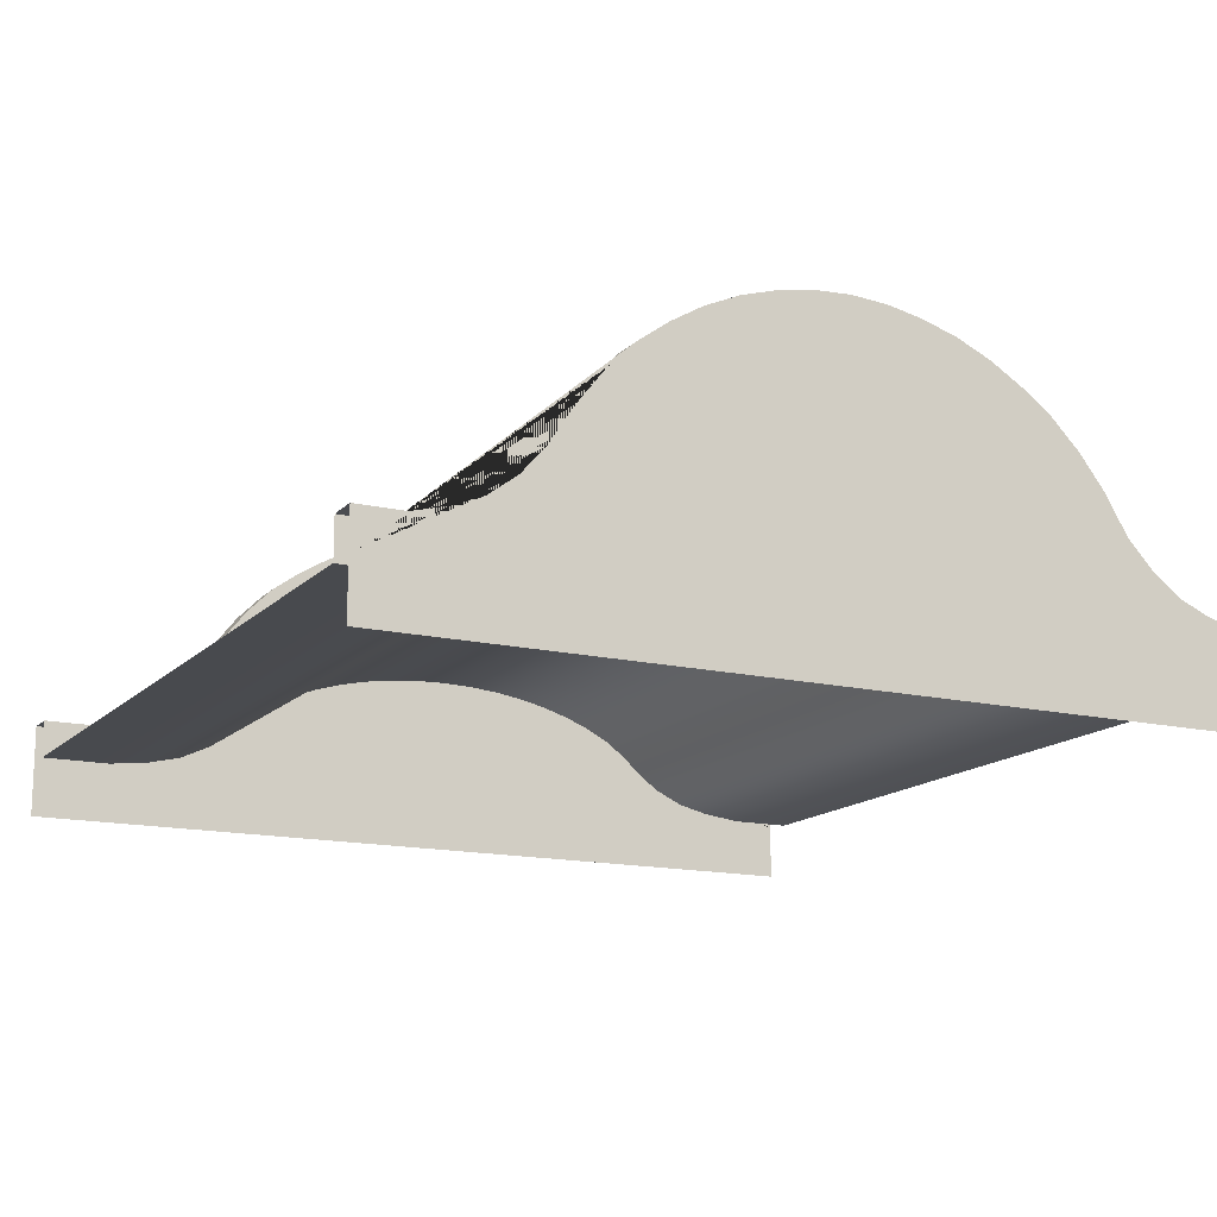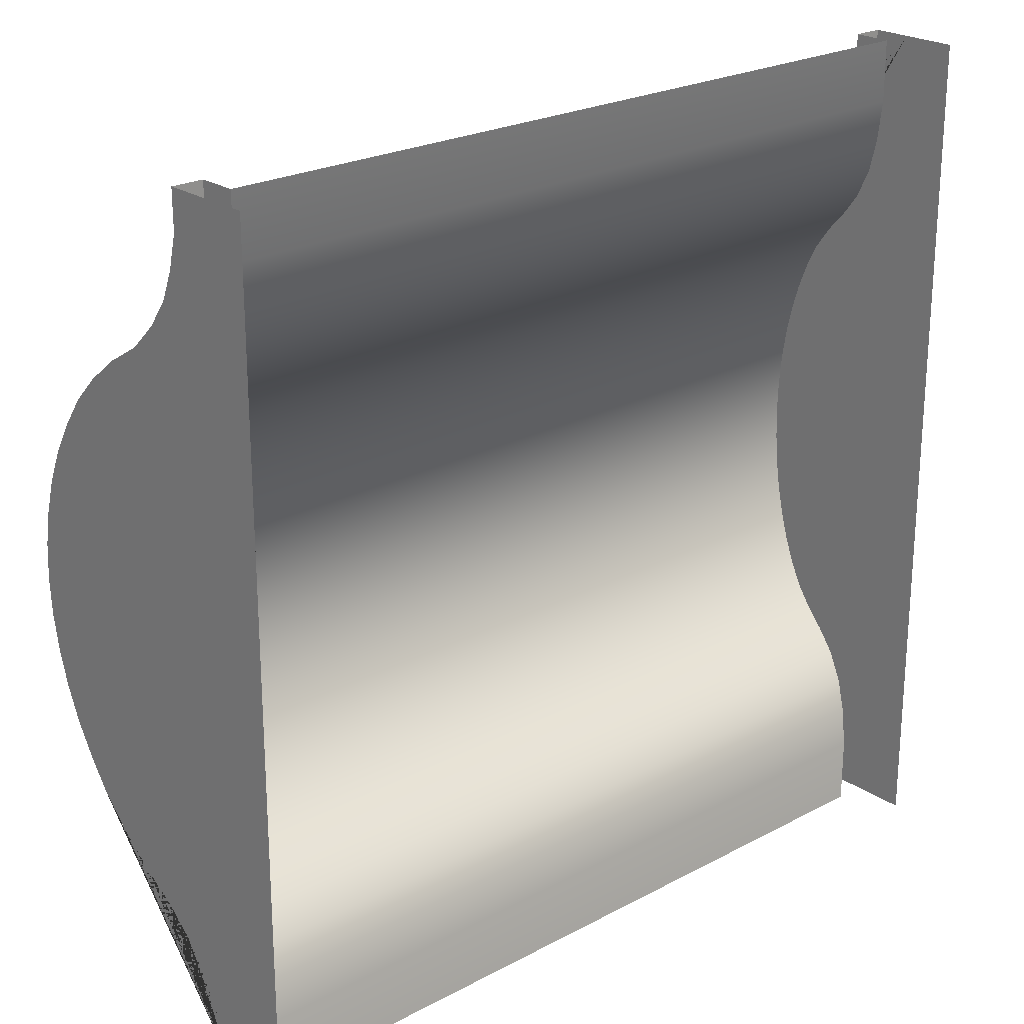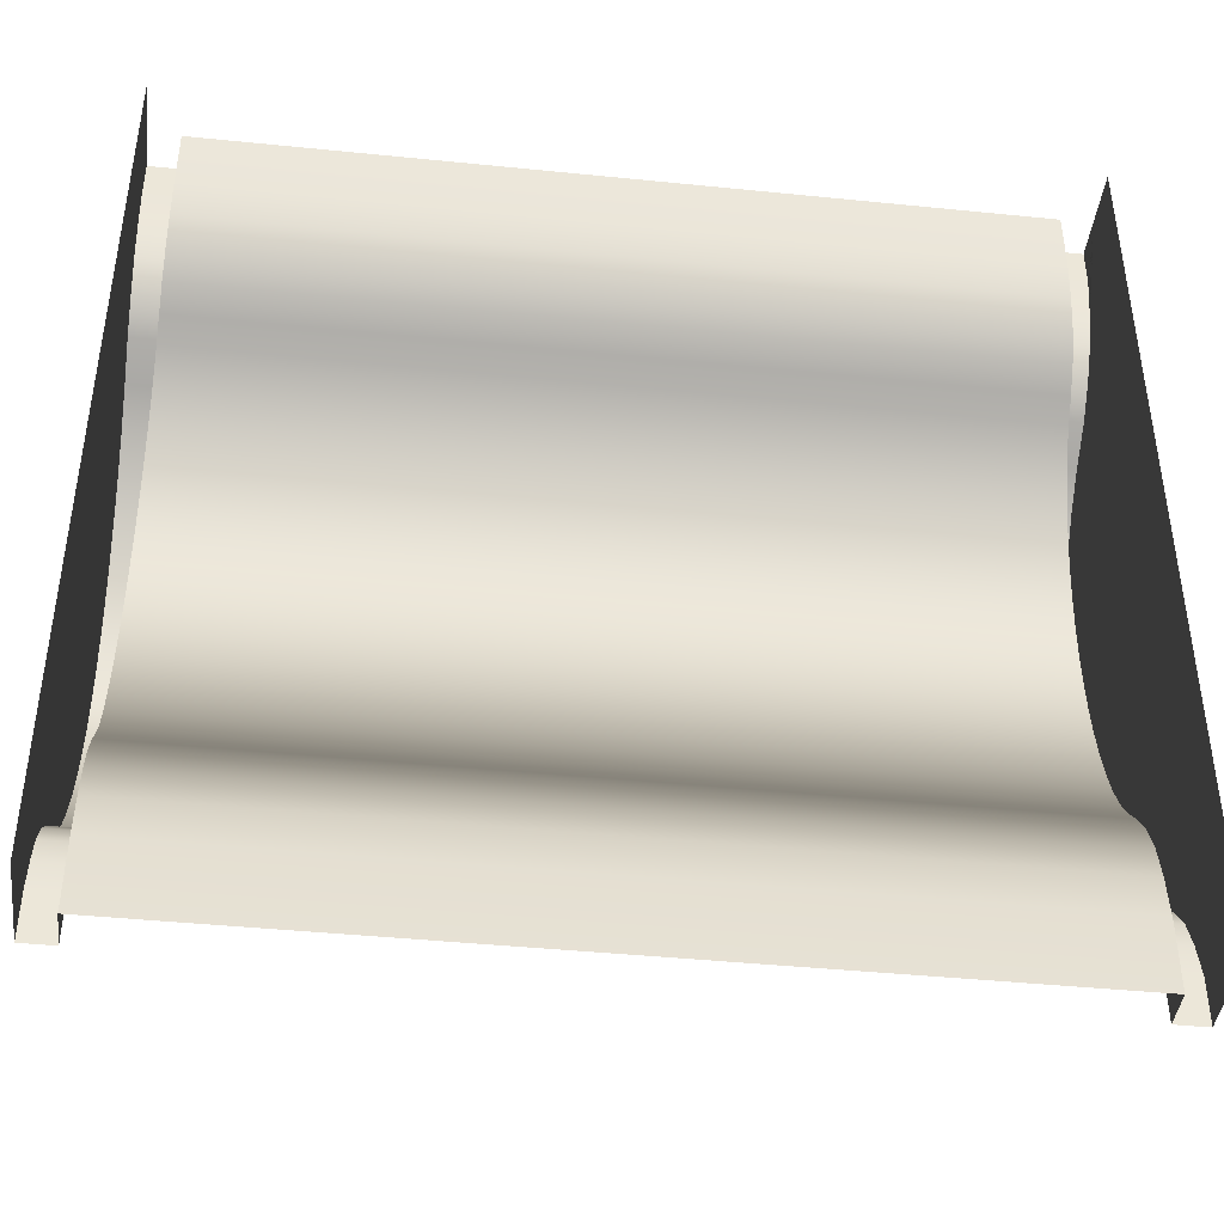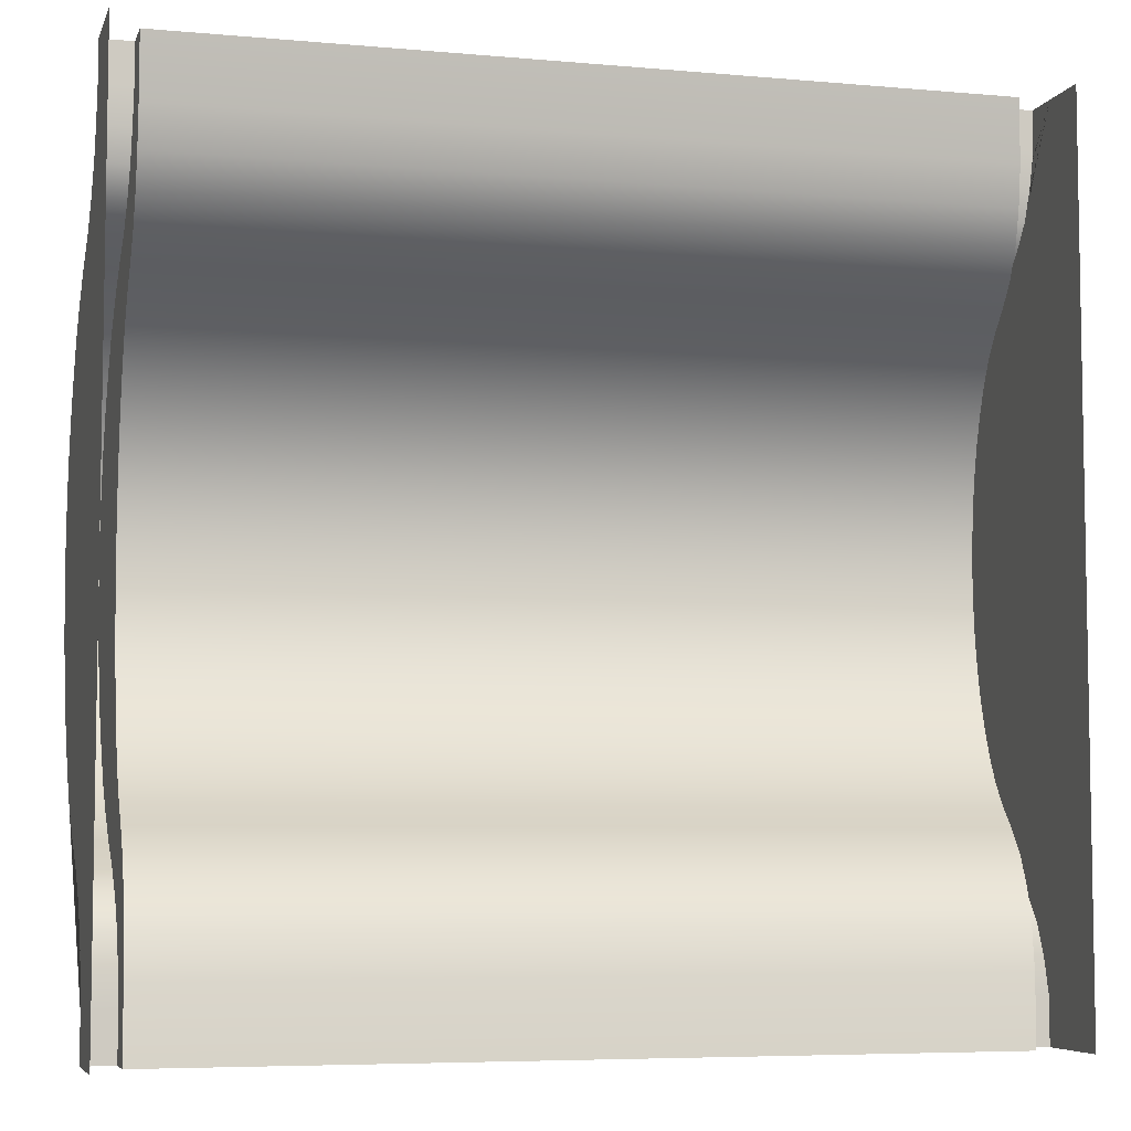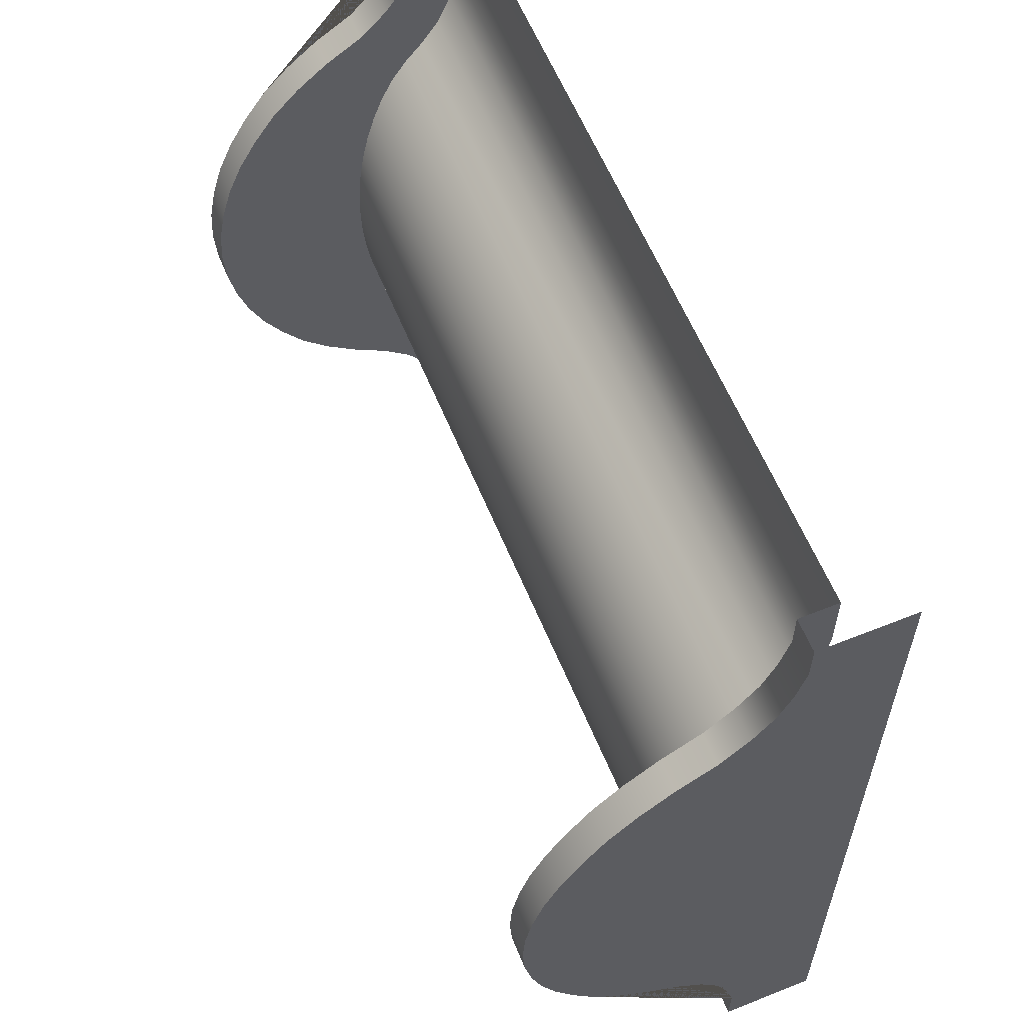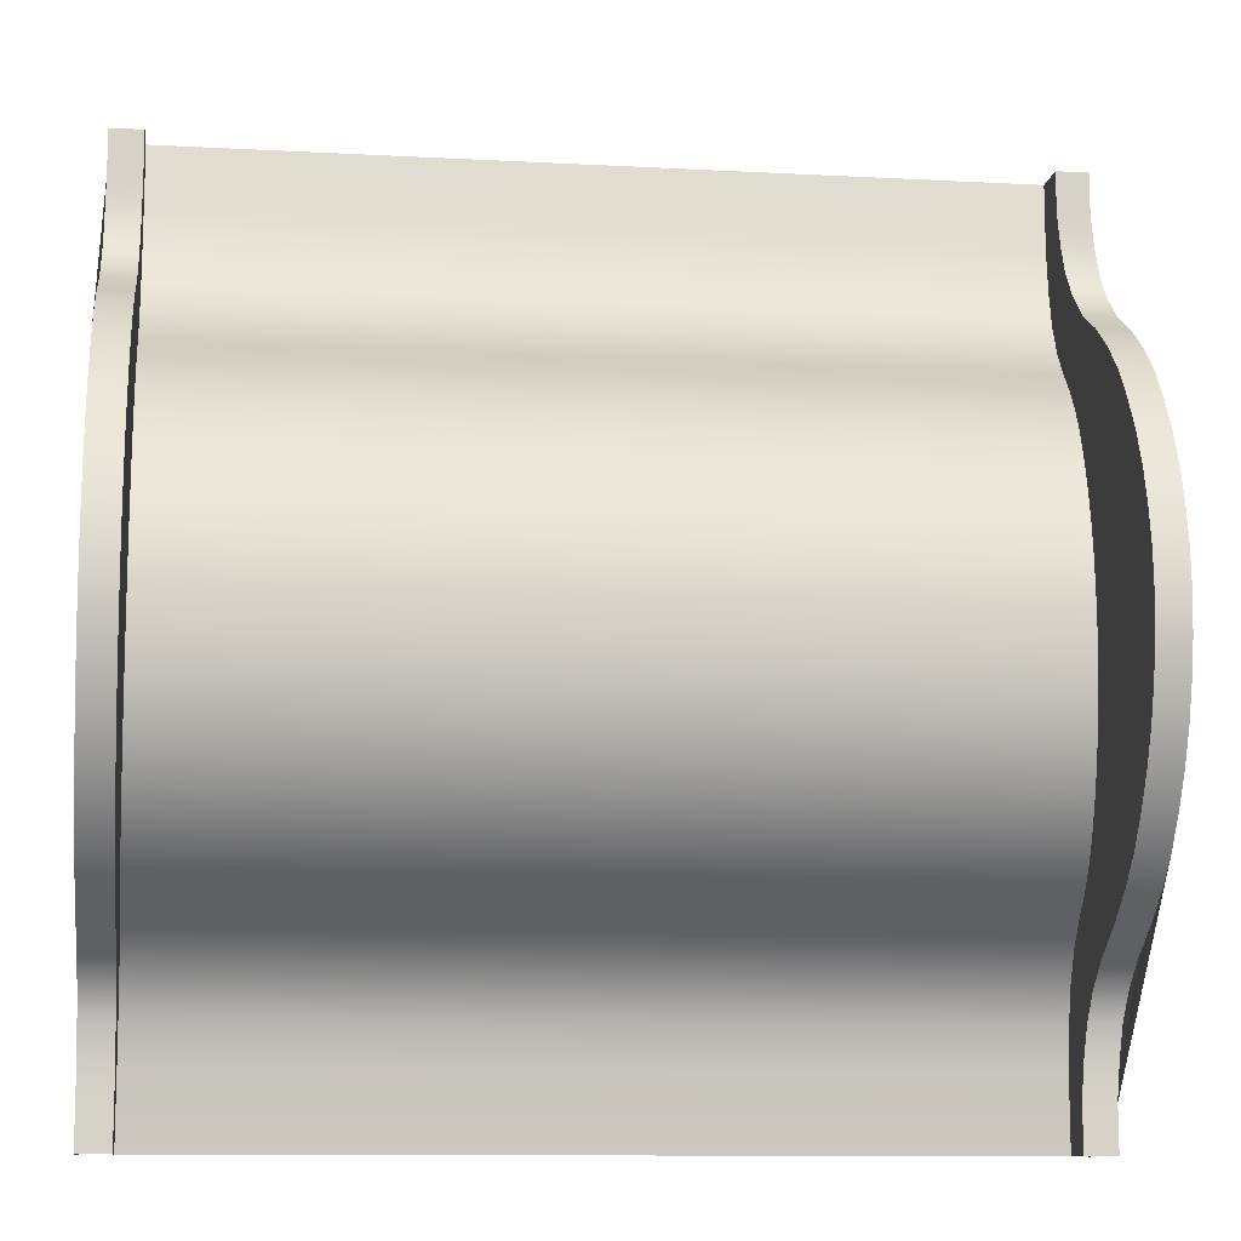
<metadata>
{"format":"obj","ext":"obj","renderer":"f3d","projection":"perspective","resolution":1024,"background":"white","views":[{"elev":-14.8,"azim":-117.1,"up":"+Y"},{"elev":23.4,"azim":-41.9,"up":"+Z"},{"elev":-42.7,"azim":-6.9,"up":"+Z"},{"elev":-6.1,"azim":-15.1,"up":"+Z"},{"elev":60.2,"azim":-112.3,"up":"+Z"},{"elev":-10.8,"azim":172.4,"up":"+Z"}]}
</metadata>
<code>
g tweakSet1
v -0.1071 0.19 0
g flare1Set tweakSet1
v -0.1071 0.1896 -0.2159
v -0.1071 0.2073 -0.3579
v -0.1071 0.2346 -0.4712
v -0.1071 0.2836 -0.5768
v -0.1071 0.3439 -0.6574
v -0.1071 0.4045 -0.725
v -0.1071 0.4589 -0.8009
v -0.1071 0.5013 -0.8844
v -0.1071 0.5362 -0.9745
v -0.1071 0.5652 -1.07
v -0.1071 0.5877 -1.171
v -0.1071 0.6037 -1.274
v -0.1071 0.613 -1.38
v -0.1071 0.6164 -1.488
g tweakSet1
v -2.893 0.19 0
g flare1Set tweakSet1
v -2.893 0.1896 -0.2159
v -2.893 0.2073 -0.3579
v -2.893 0.2346 -0.4712
v -2.893 0.2836 -0.5768
v -2.893 0.3439 -0.6574
v -2.893 0.4045 -0.725
v -2.893 0.4589 -0.8009
v -2.893 0.5013 -0.8844
v -2.893 0.5362 -0.9745
v -2.893 0.5652 -1.07
v -2.893 0.5877 -1.171
v -2.893 0.6037 -1.274
v -2.893 0.613 -1.38
v -2.893 0.6164 -1.488
g tweakSet1
v -0.1071 0.3215 0
v -0.1071 0.3215 -0.1341
v -2.893 0.3215 -0.1341
v -2.893 0.3215 0
v -0.1071 0.3523 -0.2513
v -2.893 0.3523 -0.2513
v -0.1071 0.3962 -0.3543
v -2.893 0.3962 -0.3543
v -0.1071 0.4659 -0.4465
v -2.893 0.4659 -0.4465
v -0.1071 0.56 -0.5351
v -2.893 0.56 -0.5351
v -0.1071 0.6895 -0.6125
v -2.893 0.6895 -0.6125
v -0.1071 0.8013 -0.6995
v -2.893 0.8013 -0.6995
v -0.1071 0.8973 -0.7951
v -2.893 0.8973 -0.7951
v -0.1071 0.9728 -0.8983
v -2.893 0.9728 -0.8983
v -0.1071 1.039 -1.008
v -2.893 1.039 -1.008
v -0.1071 1.09 -1.123
v -2.893 1.09 -1.123
v -0.1071 1.126 -1.242
v -2.893 1.126 -1.242
v -0.1071 1.15 -1.363
v -2.893 1.15 -1.363
v -0.1071 1.158 -1.488
v -2.893 1.158 -1.488
v -0.1071 0.19 -3
g flare1Set tweakSet1
v -0.1071 0.1896 -2.76
v -0.1071 0.2073 -2.618
v -0.1071 0.2346 -2.504
v -0.1071 0.2836 -2.399
v -0.1071 0.3439 -2.318
v -0.1071 0.4045 -2.25
v -0.1071 0.4589 -2.174
v -0.1071 0.5013 -2.091
v -0.1071 0.5362 -2.001
v -0.1071 0.5652 -1.905
v -0.1071 0.5877 -1.805
v -0.1071 0.6037 -1.701
v -0.1071 0.613 -1.595
g tweakSet1
v -2.893 0.19 -3
g flare1Set tweakSet1
v -2.893 0.1896 -2.76
v -2.893 0.2073 -2.618
v -2.893 0.2346 -2.504
v -2.893 0.2836 -2.399
v -2.893 0.3439 -2.318
v -2.893 0.4045 -2.25
v -2.893 0.4589 -2.174
v -2.893 0.5013 -2.091
v -2.893 0.5362 -2.001
v -2.893 0.5652 -1.905
v -2.893 0.5877 -1.805
v -2.893 0.6037 -1.701
v -2.893 0.613 -1.595
g tweakSet1
v -0.1071 0.3215 -3
v -0.1071 0.3215 -2.841
v -2.893 0.3215 -2.841
v -2.893 0.3215 -3
v -0.1071 0.3523 -2.724
v -2.893 0.3523 -2.724
v -0.1071 0.3962 -2.621
v -2.893 0.3962 -2.621
v -0.1071 0.4659 -2.529
v -2.893 0.4659 -2.529
v -0.1071 0.56 -2.447
v -2.893 0.56 -2.447
v -0.1071 0.6895 -2.363
v -2.893 0.6895 -2.363
v -0.1071 0.8013 -2.276
v -2.893 0.8013 -2.276
v -0.1071 0.8973 -2.18
v -2.893 0.8973 -2.18
v -0.1071 0.9728 -2.077
v -2.893 0.9728 -2.077
v -0.1071 1.039 -1.968
v -2.893 1.039 -1.968
v -0.1071 1.09 -1.853
v -2.893 1.09 -1.853
v -0.1071 1.126 -1.734
v -2.893 1.126 -1.734
v -0.1071 1.15 -1.612
v -2.893 1.15 -1.612
v 0 0 0
v 0 0 -0.2479
v -3 0 0
v -3 0 -0.2479
v -3 0 -1.488
v -3 0 -1.24
v 0 0 -1.488
v 0 0 -1.24
v -3 0 -0.9918
v 0 0 -0.9918
v -3 0 -0.7439
v 0 0 -0.7439
v -3 0 -0.4959
v 0 0 -0.4959
v 0 0.3215 0
v 0 0.3215 -0.1341
v -3 0.3215 -0.1341
v -3 0.3215 0
v 0 0.3523 -0.2513
v -3 0.3523 -0.2513
v 0 0.3962 -0.3543
v -3 0.3962 -0.3543
v 0 0.4659 -0.4465
v -3 0.4659 -0.4465
v 0 0.56 -0.5351
v -3 0.56 -0.5351
v 0 0.6895 -0.6125
v -3 0.6895 -0.6125
v 0 0.8013 -0.6995
v -3 0.8013 -0.6995
v 0 0.8973 -0.7951
v -3 0.8973 -0.7951
v 0 0.9728 -0.8983
v -3 0.9728 -0.8983
v 0 1.039 -1.008
v -3 1.039 -1.008
v 0 1.09 -1.123
v -3 1.09 -1.123
v 0 1.126 -1.242
v -3 1.126 -1.242
v 0 1.15 -1.363
v -3 1.15 -1.363
v 0 1.158 -1.488
v -3 1.158 -1.488
v 0 0 -3
v 0 0 -2.727
v -3 0 -3
v -3 0 -2.727
v -3 0 -1.736
v 0 0 -1.736
v -3 0 -1.984
v 0 0 -1.984
v -3 0 -2.232
v 0 0 -2.232
v -3 0 -2.48
v 0 0 -2.48
v 0 0.3215 -3
v 0 0.3215 -2.841
v -3 0.3215 -2.841
v -3 0.3215 -3
v 0 0.3523 -2.724
v -3 0.3523 -2.724
v 0 0.3962 -2.621
v -3 0.3962 -2.621
v 0 0.4659 -2.529
v -3 0.4659 -2.529
v 0 0.56 -2.447
v -3 0.56 -2.447
v 0 0.6895 -2.363
v -3 0.6895 -2.363
v 0 0.8013 -2.276
v -3 0.8013 -2.276
v 0 0.8973 -2.18
v -3 0.8973 -2.18
v 0 0.9728 -2.077
v -3 0.9728 -2.077
v 0 1.039 -1.968
v -3 1.039 -1.968
v 0 1.09 -1.853
v -3 1.09 -1.853
v 0 1.126 -1.734
v -3 1.126 -1.734
v 0 1.15 -1.612
v -3 1.15 -1.612
v -3 0.19 -3
v -3 0.19 0
v 0 0.19 -3
v 0 0.19 0
g bHill_A_3x3:bHill_A_3x3
f 1 2 17 16
f 2 3 18 17
f 3 4 19 18
f 4 5 20 19
f 5 6 21 20
f 6 7 22 21
f 7 8 23 22
f 8 9 24 23
f 9 10 25 24
f 10 11 26 25
f 11 12 27 26
f 12 13 28 27
f 13 14 29 28
f 14 15 30 29
f 2 1 31 32
f 16 17 33 34
f 3 2 32 35
f 17 18 36 33
f 4 3 35 37
f 18 19 38 36
f 5 4 37 39
f 19 20 40 38
f 6 5 39 41
f 20 21 42 40
f 7 6 41 43
f 21 22 44 42
f 8 7 43 45
f 22 23 46 44
f 9 8 45 47
f 23 24 48 46
f 10 9 47 49
f 24 25 50 48
f 11 10 49 51
f 25 26 52 50
f 12 11 51 53
f 26 27 54 52
f 13 12 53 55
f 27 28 56 54
f 14 13 55 57
f 28 29 58 56
f 15 14 57 59
f 29 30 60 58
f 61 75 76 62
f 62 76 77 63
f 63 77 78 64
f 64 78 79 65
f 65 79 80 66
f 66 80 81 67
f 67 81 82 68
f 68 82 83 69
f 69 83 84 70
f 70 84 85 71
f 71 85 86 72
f 72 86 87 73
f 73 87 88 74
f 74 88 30 15
f 62 90 89 61
f 75 92 91 76
f 63 93 90 62
f 76 91 94 77
f 64 95 93 63
f 77 94 96 78
f 65 97 95 64
f 78 96 98 79
f 66 99 97 65
f 79 98 100 80
f 67 101 99 66
f 80 100 102 81
f 68 103 101 67
f 81 102 104 82
f 69 105 103 68
f 82 104 106 83
f 70 107 105 69
f 83 106 108 84
f 71 109 107 70
f 84 108 110 85
f 72 111 109 71
f 85 110 112 86
f 73 113 111 72
f 86 112 114 87
f 74 115 113 73
f 87 114 116 88
f 15 59 115 74
f 88 116 60 30
f 32 31 131 132
f 34 33 133 134
f 35 32 132 135
f 33 36 136 133
f 37 35 135 137
f 36 38 138 136
f 39 37 137 139
f 38 40 140 138
f 41 39 139 141
f 40 42 142 140
f 43 41 141 143
f 42 44 144 142
f 45 43 143 145
f 44 46 146 144
f 47 45 145 147
f 46 48 148 146
f 49 47 147 149
f 48 50 150 148
f 51 49 149 151
f 50 52 152 150
f 53 51 151 153
f 52 54 154 152
f 55 53 153 155
f 54 56 156 154
f 57 55 155 157
f 56 58 158 156
f 59 57 157 159
f 58 60 160 158
f 89 90 174 173
f 91 92 176 175
f 90 93 177 174
f 94 91 175 178
f 93 95 179 177
f 96 94 178 180
f 95 97 181 179
f 98 96 180 182
f 97 99 183 181
f 100 98 182 184
f 99 101 185 183
f 102 100 184 186
f 101 103 187 185
f 104 102 186 188
f 103 105 189 187
f 106 104 188 190
f 105 107 191 189
f 108 106 190 192
f 107 109 193 191
f 110 108 192 194
f 109 111 195 193
f 112 110 194 196
f 111 113 197 195
f 114 112 196 198
f 113 115 199 197
f 116 114 198 200
f 115 59 159 199
f 60 116 200 160
f 118 130 128 126 124 123 166 168 170 172 162 161 203 204 117
f 201 202 134 133 136 138 140 142 144 146 148 150 152 154 156 158 160 200 198 196 194 192 190 188 186 184 182 180 178 175 176
f 120 119 202 201 163 164 171 169 167 165 121 122 125 127 129
f 204 203 173 174 177 179 181 183 185 187 189 191 193 195 197 199 159 157 155 153 151 149 147 145 143 141 139 137 135 132 131

</code>
